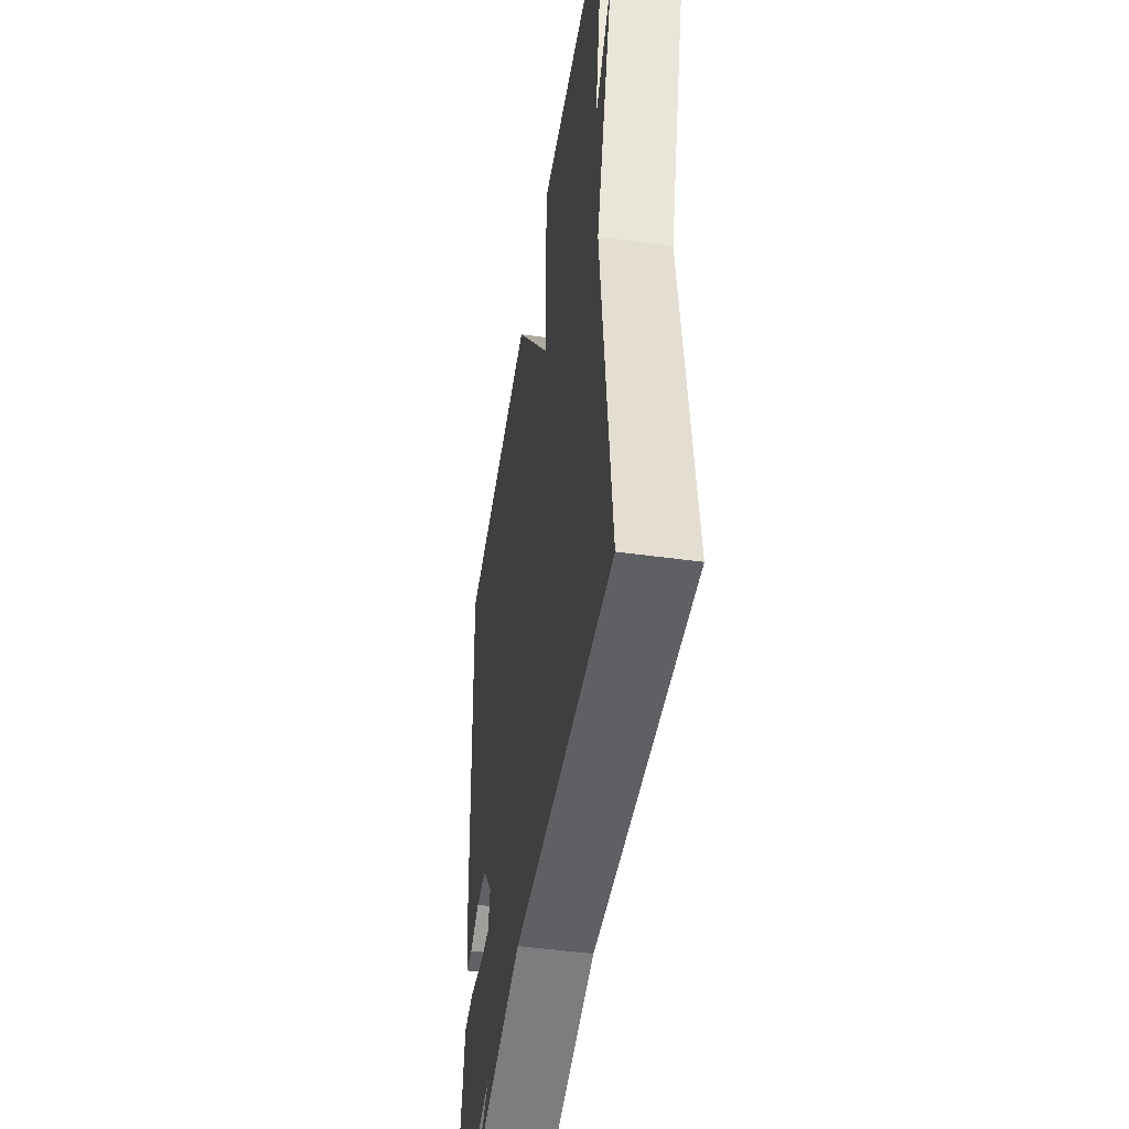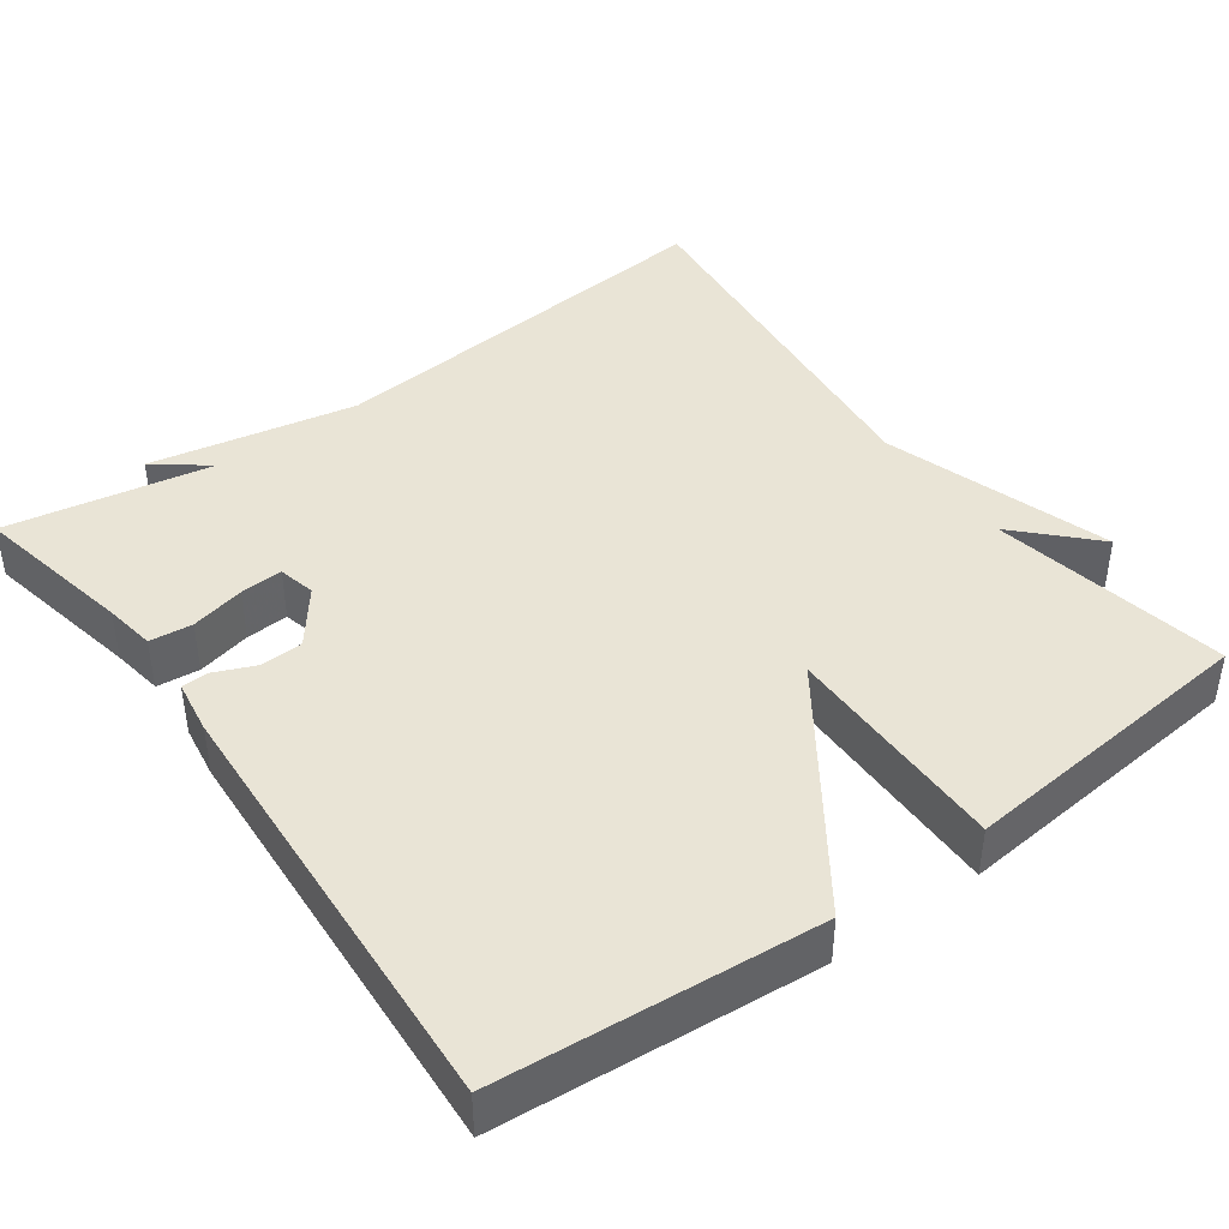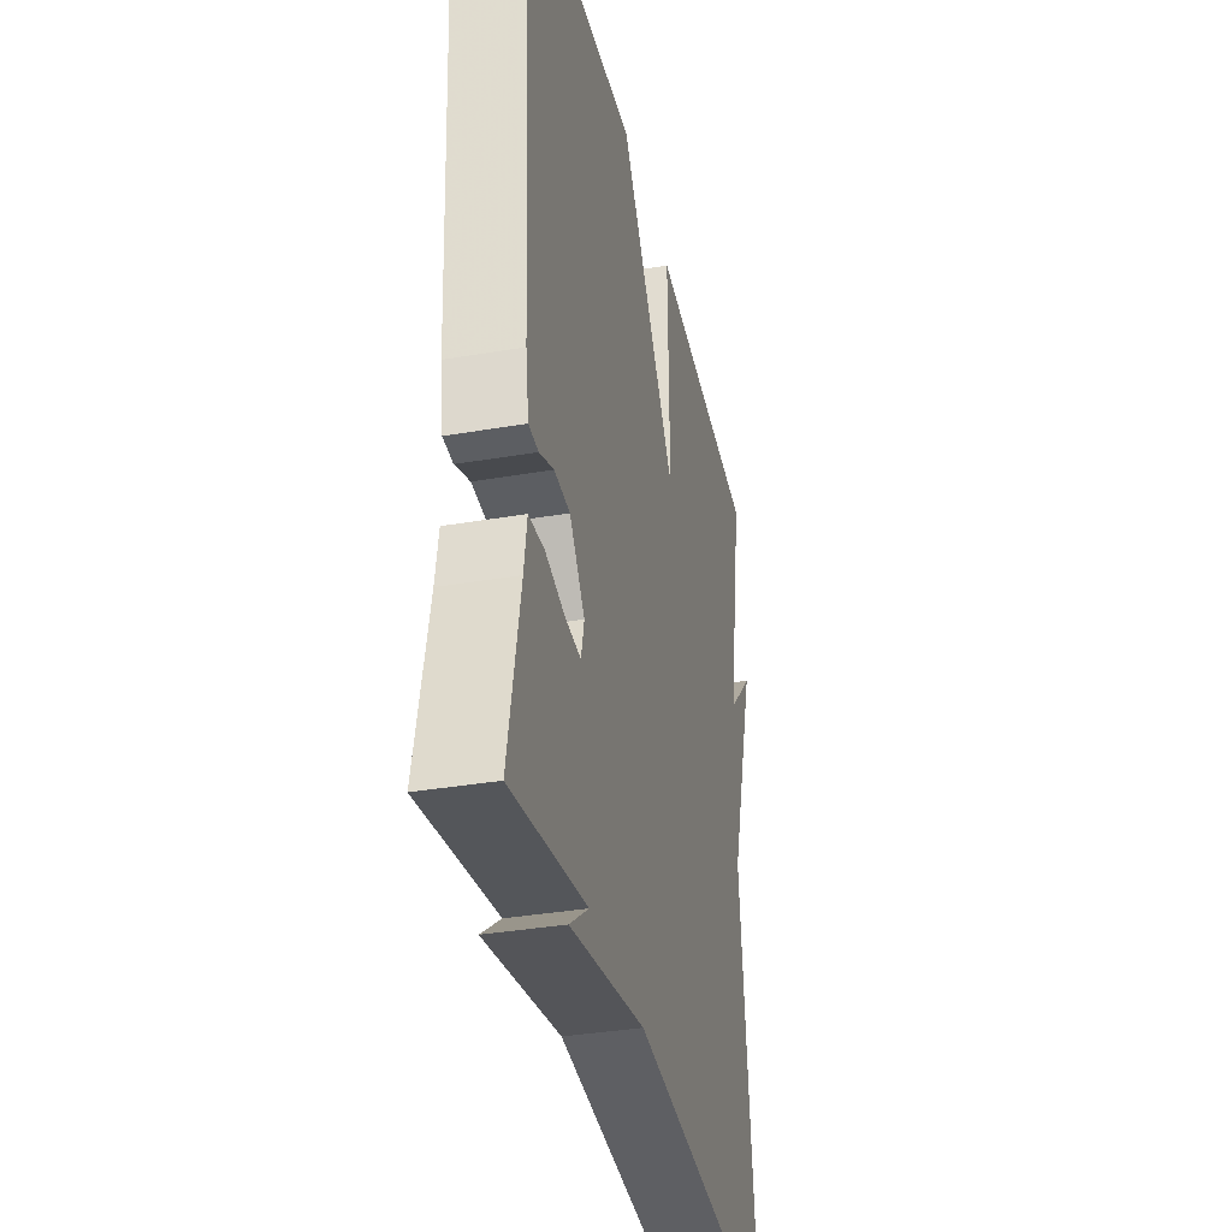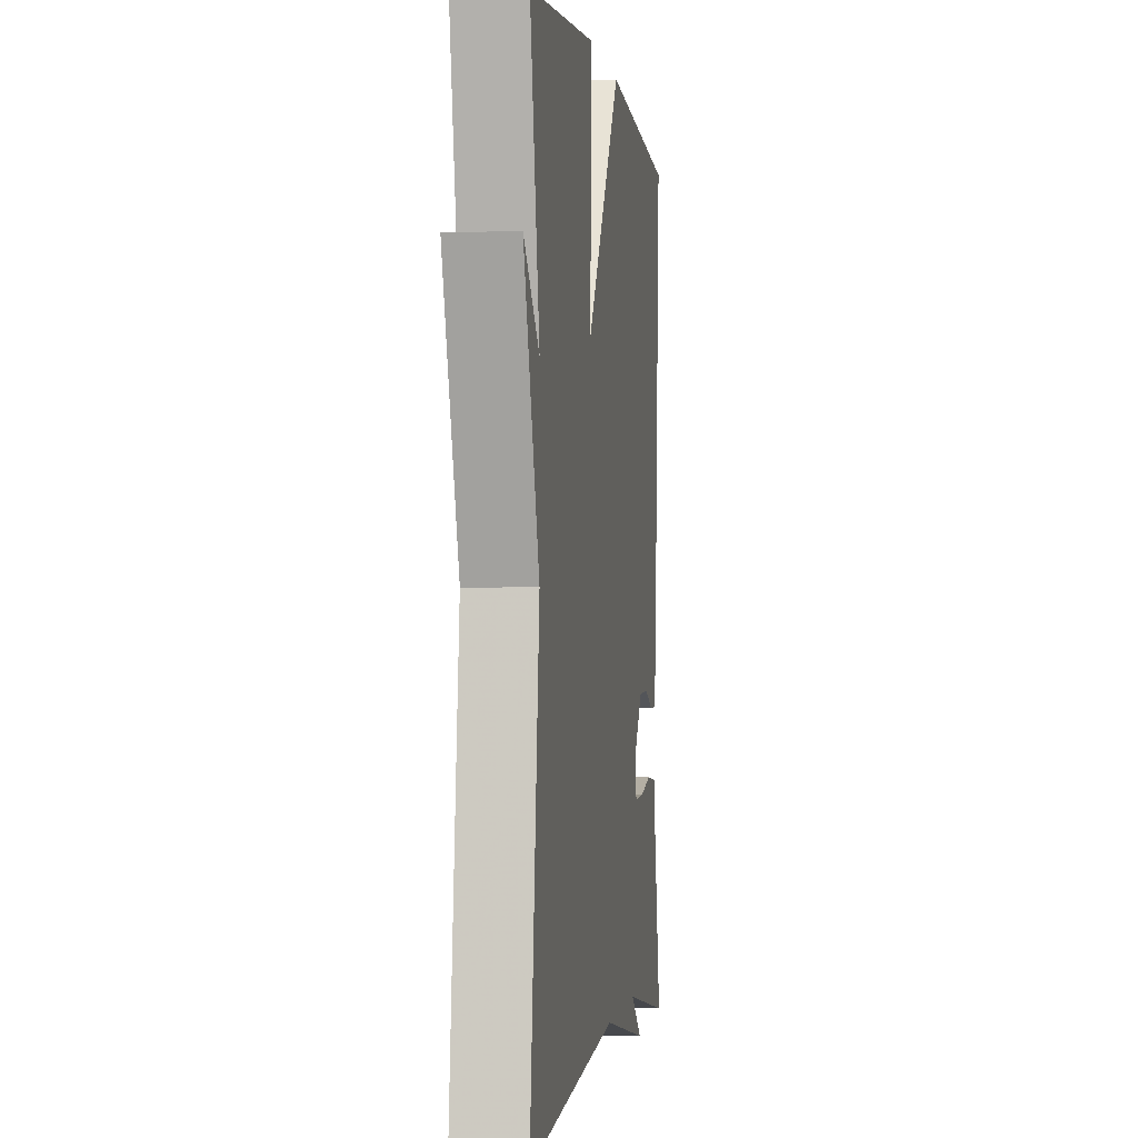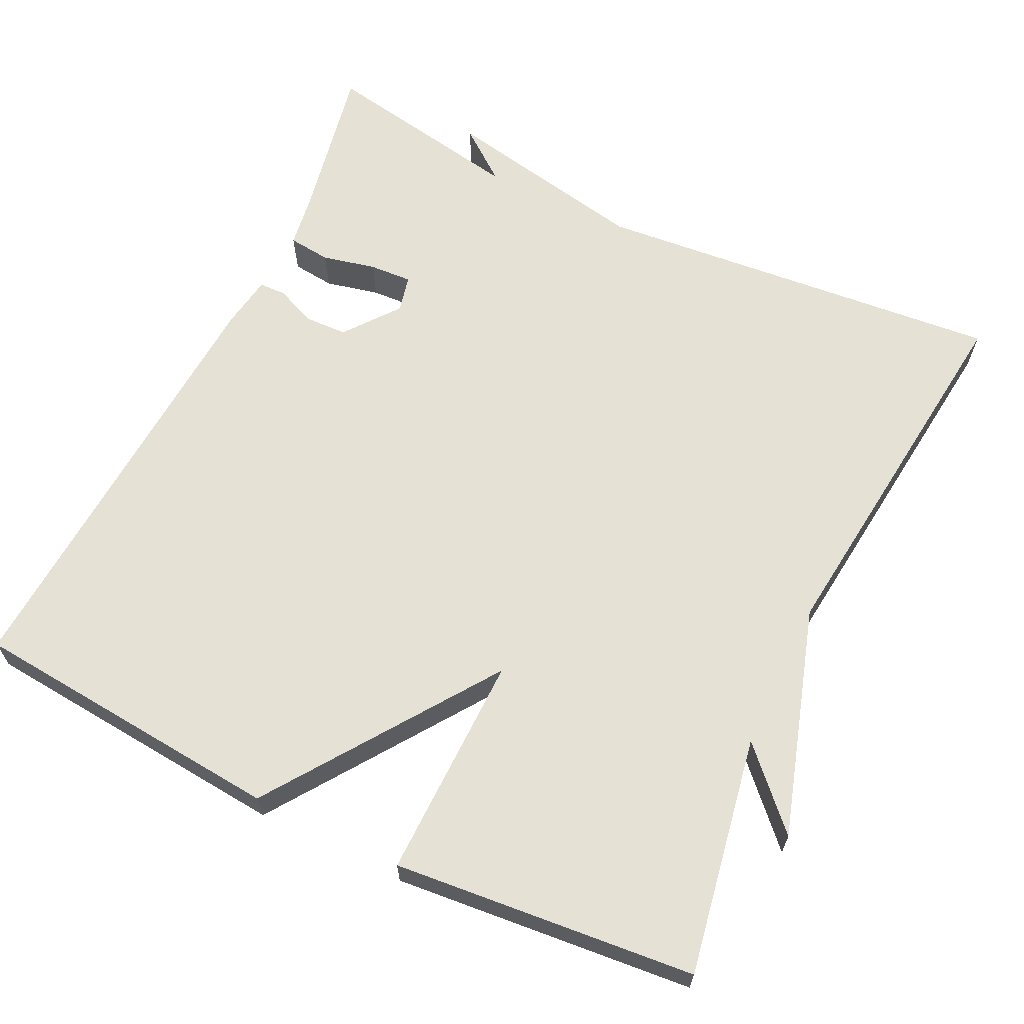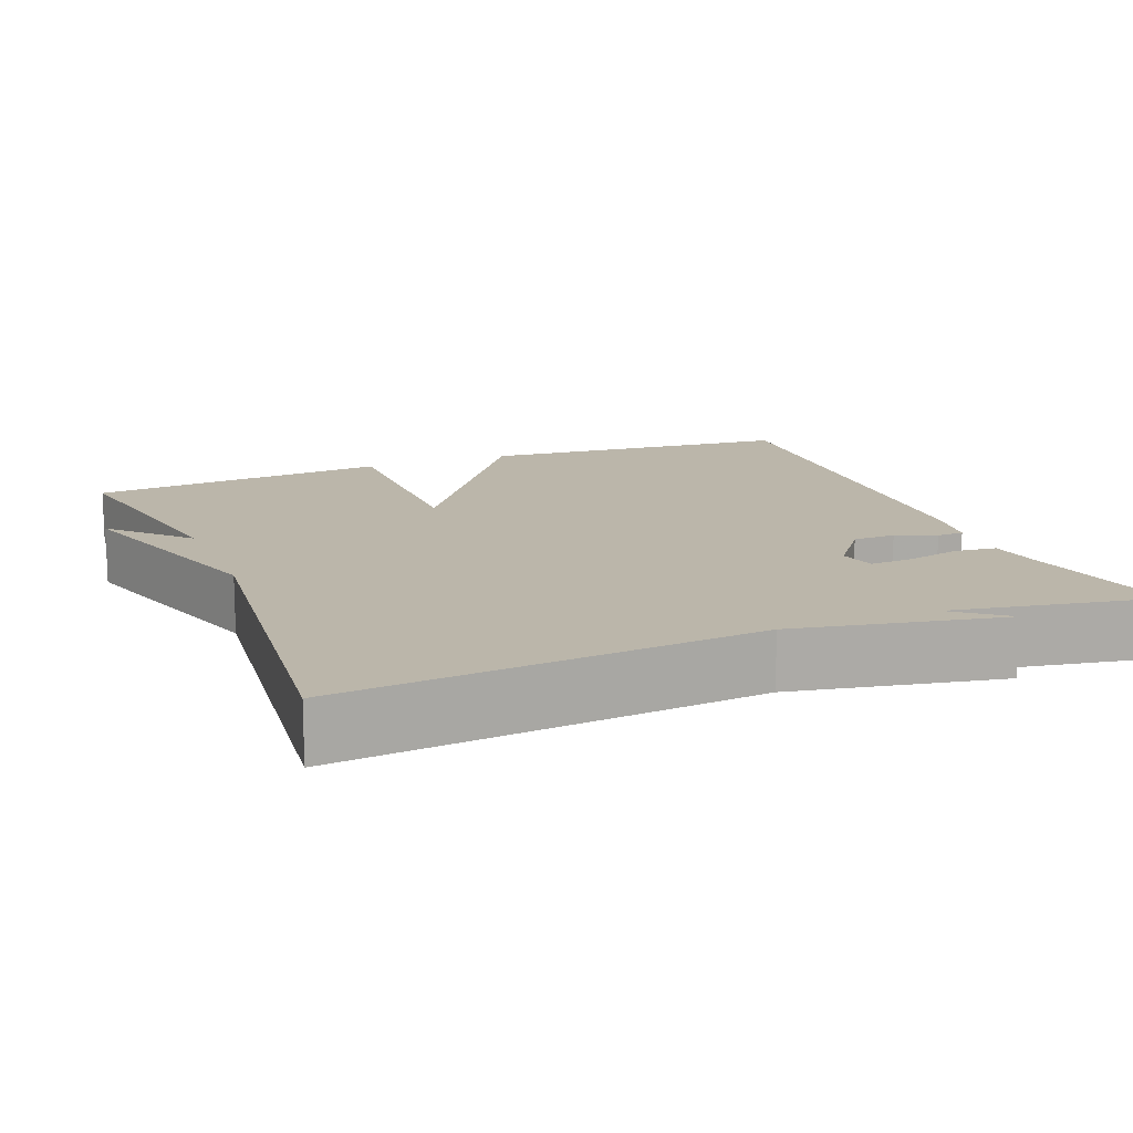
<metadata>
{"format":"obj","ext":"obj","renderer":"f3d","projection":"perspective","resolution":1024,"background":"white","views":[{"elev":-47.8,"azim":81.2,"up":"+Z"},{"elev":42.4,"azim":-36.2,"up":"+Y"},{"elev":-36.0,"azim":-77.4,"up":"+Z"},{"elev":-1.1,"azim":98.1,"up":"+Z"},{"elev":64.3,"azim":25.8,"up":"+Y"},{"elev":14.1,"azim":158.0,"up":"+Y"}]}
</metadata>
<code>
v 0.5 0.07 0.5
v 0.445 0.07 0.192
v 0.537 0.07 0.288
v 0.445 0.07 -0.008
v 0.5 0.07 -0.5
v -0.034 0.07 -0.451
v -0.302 0.07 -0.504
v -0.234 0.07 -0.451
v -0.5 0.07 -0.5
v -0.459 0.07 -0.29
v -0.449 0.07 -0.224
v -0.394 0.07 -0.218
v -0.324 0.07 -0.234
v -0.269 0.07 -0.237
v -0.258 0.07 -0.189
v -0.312 0.07 -0.119
v -0.368 0.07 -0.117
v -0.419 0.07 -0.139
v -0.454 0.07 -0.138
v -0.465 0.07 -0.068
v -0.5 0.07 0.5
v -0.09 0.07 0.536
v 0.114 0.07 0.244
v 0.11 0.07 0.536
v 0.5 0 0.5
v 0.445 0 0.192
v 0.537 0 0.288
v 0.445 0 -0.008
v 0.5 0 -0.5
v -0.034 0 -0.451
v -0.302 0 -0.504
v -0.234 0 -0.451
v -0.5 0 -0.5
v -0.459 0 -0.29
v -0.449 0 -0.224
v -0.394 0 -0.218
v -0.324 0 -0.234
v -0.269 0 -0.237
v -0.258 0 -0.189
v -0.312 0 -0.119
v -0.368 0 -0.117
v -0.419 0 -0.139
v -0.454 0 -0.138
v -0.465 0 -0.068
v -0.5 0 0.5
v -0.09 0 0.536
v 0.114 0 0.244
v 0.11 0 0.536
f 23 24 1 2
f 21 22 23
f 20 21 23
f 19 20 23
f 18 19 23
f 17 18 23
f 16 17 23 2
f 15 16 2
f 14 15 2
f 10 11 12 13
f 10 13 14
f 9 10 14
f 8 9 14
f 6 7 8
f 6 8 14 2
f 4 5 6
f 2 3 4 6
f 26 25 48 47
f 47 46 45
f 47 45 44
f 47 44 43
f 47 43 42
f 47 42 41
f 26 47 41 40
f 26 40 39
f 26 39 38
f 37 36 35 34
f 38 37 34
f 38 34 33
f 38 33 32
f 32 31 30
f 26 38 32 30
f 30 29 28
f 30 28 27 26
f 1 25 26 2
f 2 26 27 3
f 3 27 28 4
f 4 28 29 5
f 5 29 30 6
f 6 30 31 7
f 7 31 32 8
f 8 32 33 9
f 9 33 34 10
f 10 34 35 11
f 11 35 36 12
f 12 36 37 13
f 13 37 38 14
f 14 38 39 15
f 15 39 40 16
f 16 40 41 17
f 17 41 42 18
f 18 42 43 19
f 19 43 44 20
f 20 44 45 21
f 21 45 46 22
f 22 46 47 23
f 23 47 48 24
f 24 48 25 1

</code>
